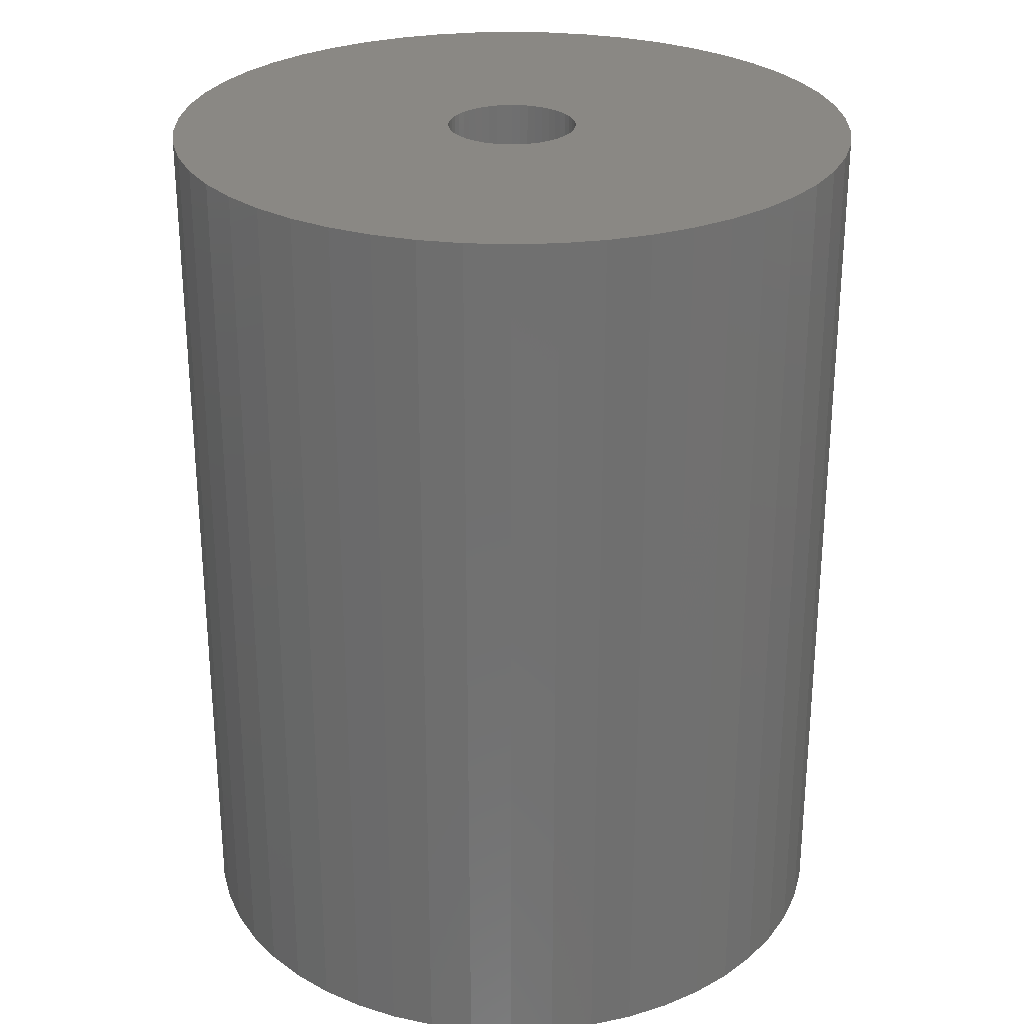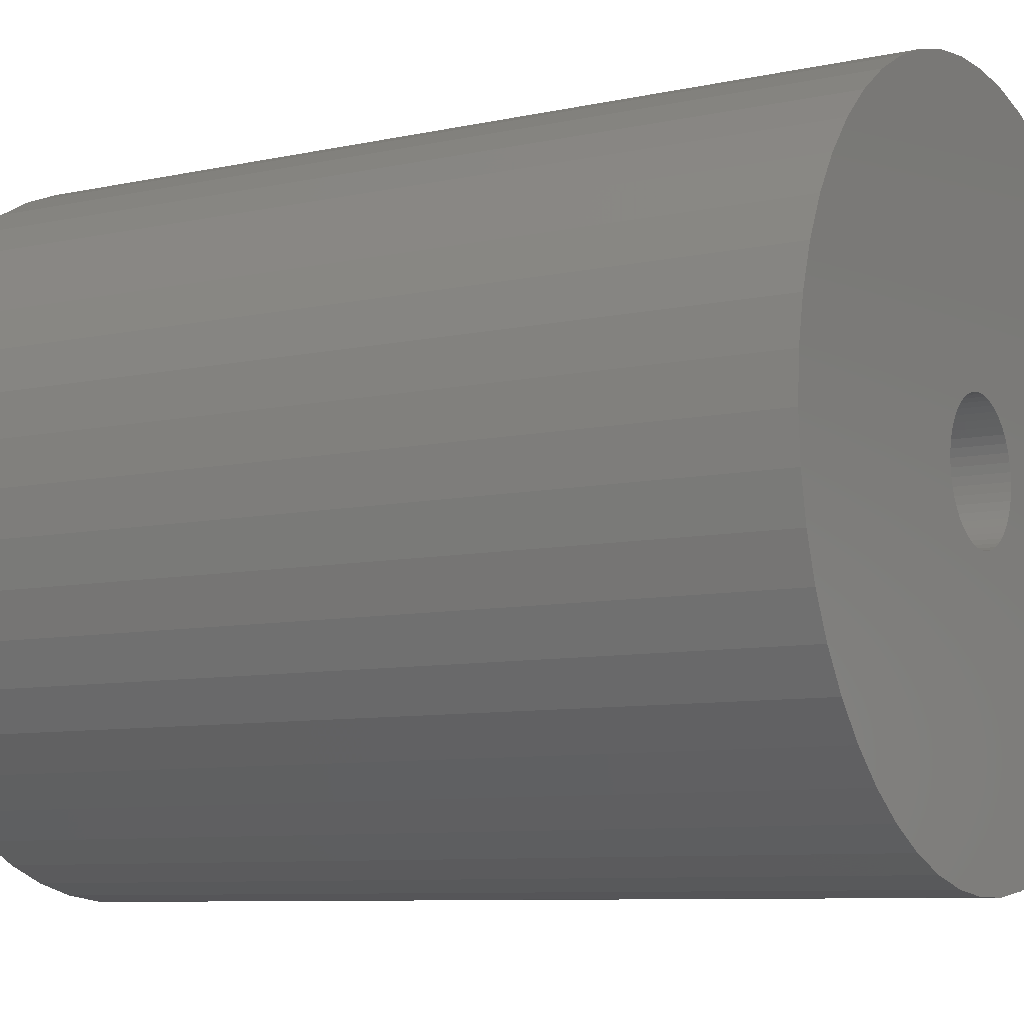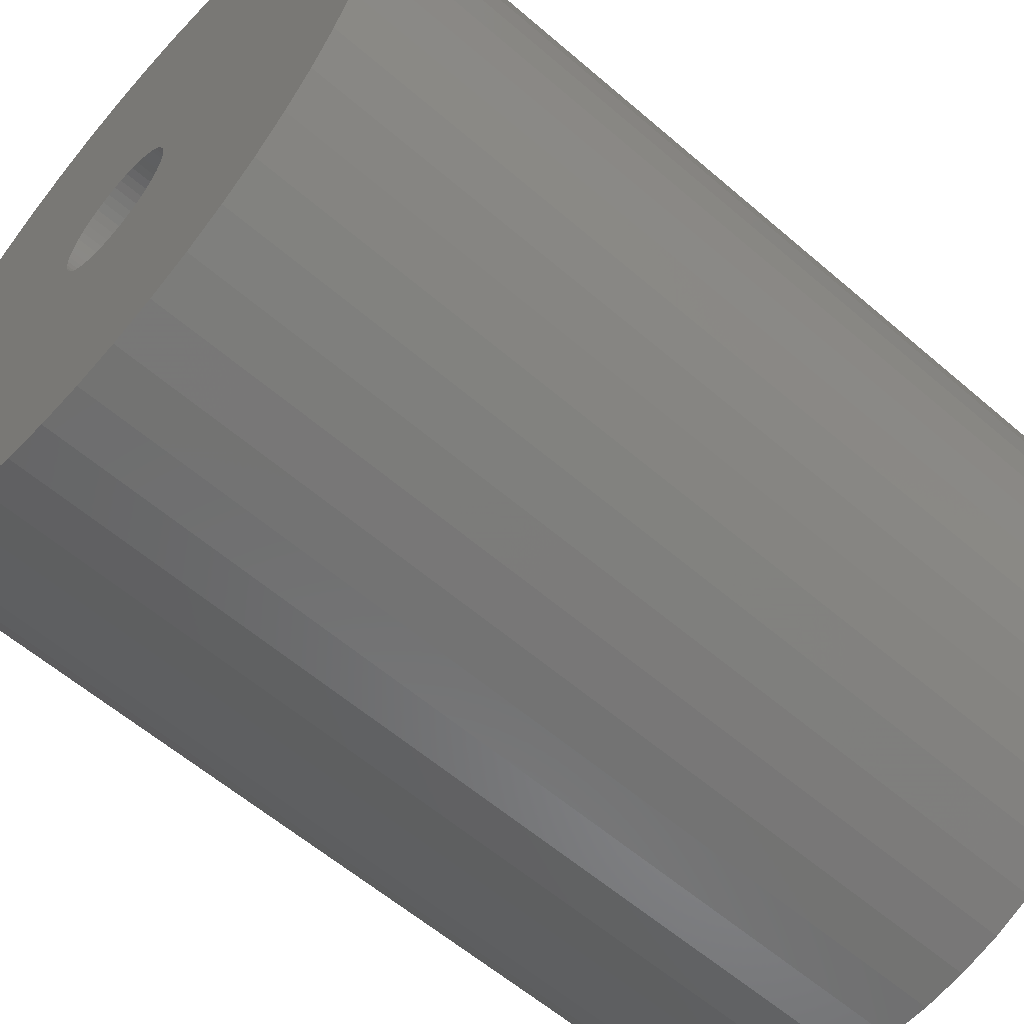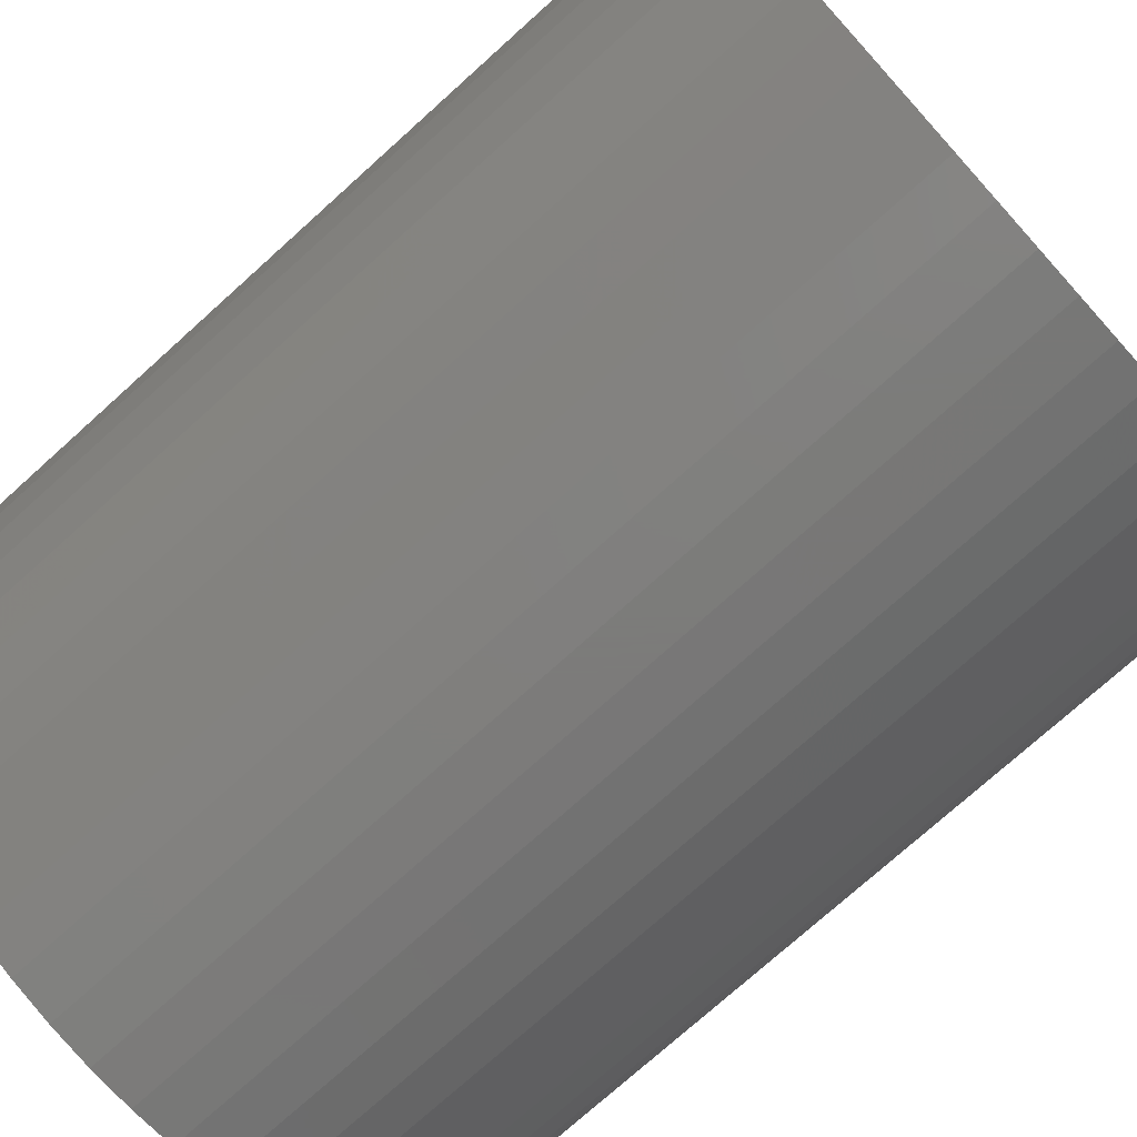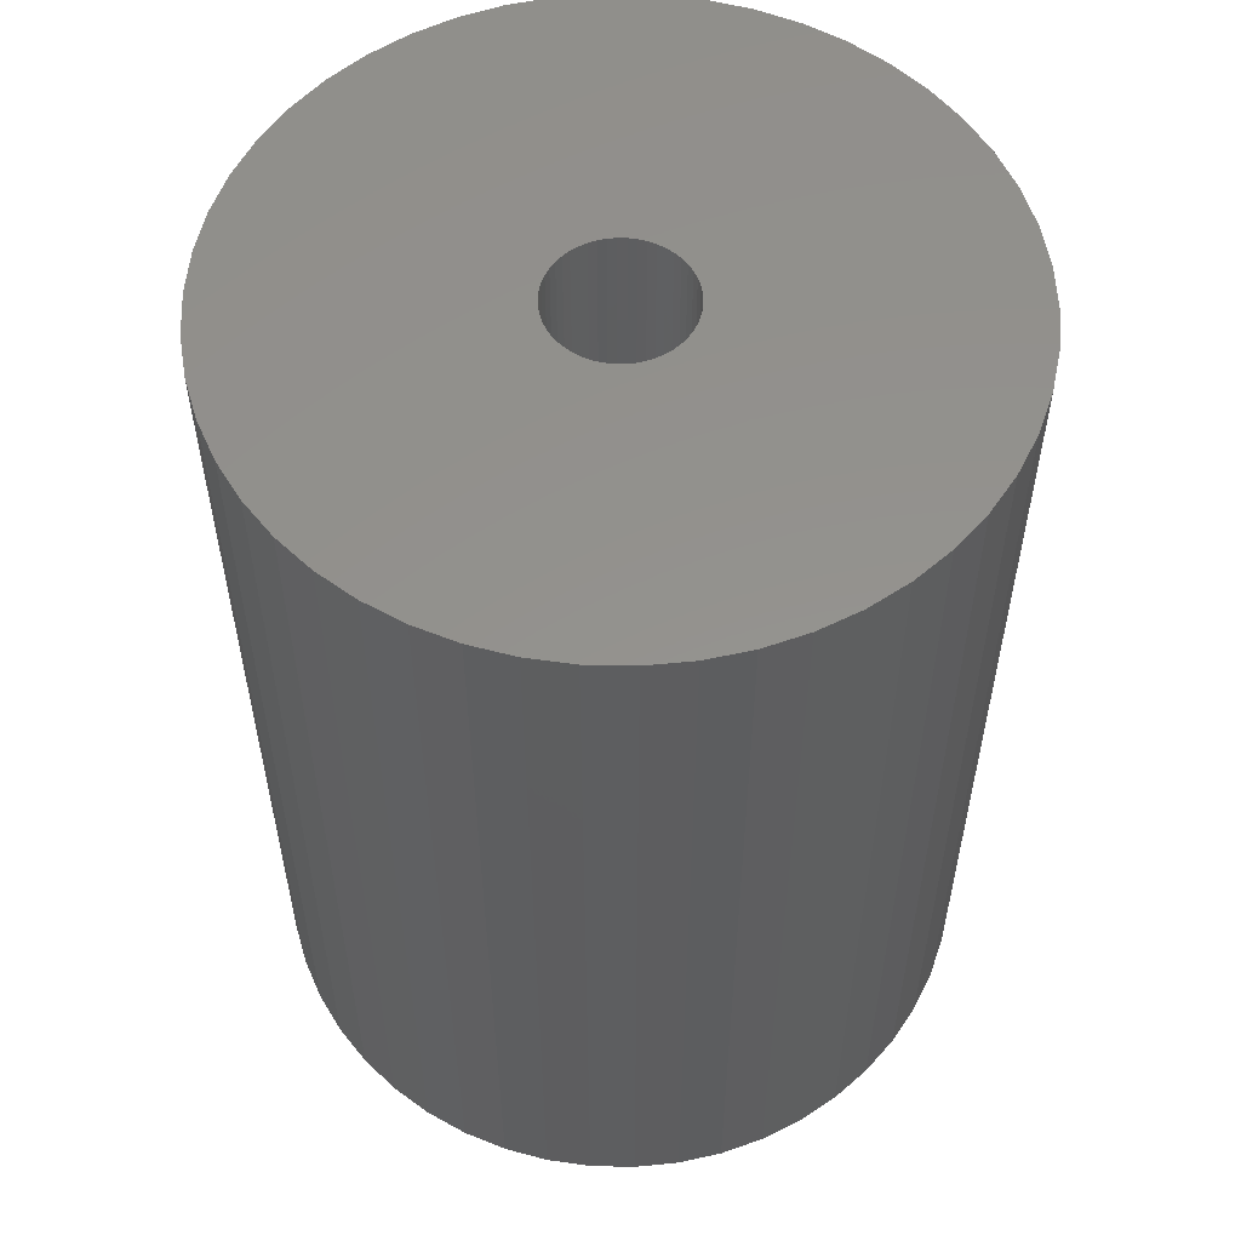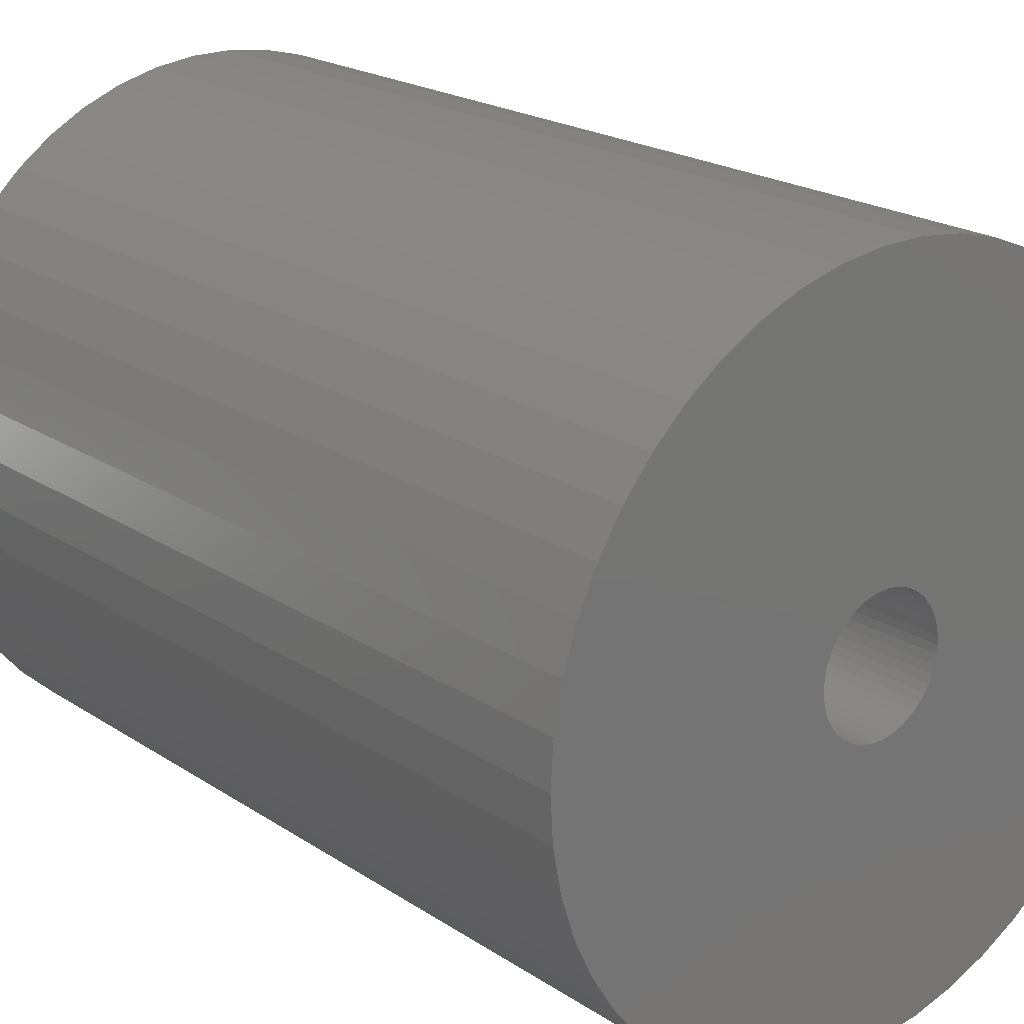
<metadata>
{"format":"stl","ext":"stl","renderer":"f3d","projection":"perspective","resolution":1024,"background":"white","views":[{"elev":27.4,"azim":-169.1,"up":"+Z"},{"elev":-8.2,"azim":-58.8,"up":"+Y"},{"elev":-59.2,"azim":48.4,"up":"+Y"},{"elev":-75.1,"azim":132.0,"up":"+Y"},{"elev":55.7,"azim":22.9,"up":"+Z"},{"elev":20.8,"azim":-40.4,"up":"+Y"}]}
</metadata>
<code>
# stl→obj: 200 verts, 400 faces
v 18.5 0 24
v 18.35 2.319 -24
v 18.35 2.319 24
v 18.5 0 -24
v -18.5 0 -24
v -18.35 2.319 24
v -18.35 2.319 -24
v -18.5 0 24
v 1.162 18.46 -24
v -1.162 18.46 24
v 1.162 18.46 24
v -1.162 18.46 -24
v -1.162 -18.46 -24
v 1.162 -18.46 24
v -1.162 -18.46 24
v 1.162 -18.46 -24
v 13.49 12.66 -24
v 11.79 14.25 24
v 13.49 12.66 24
v 11.79 14.25 -24
v -11.79 14.25 -24
v -13.49 12.66 24
v -11.79 14.25 24
v -13.49 12.66 -24
v -5.717 17.59 -24
v -7.877 16.74 24
v -5.717 17.59 24
v -7.877 16.74 -24
v 16.21 -8.912 24
v 17.2 -6.81 -24
v 17.2 -6.81 24
v 16.21 -8.912 -24
v 17.2 6.81 24
v 16.21 8.912 -24
v 16.21 8.912 24
v 17.2 6.81 -24
v 14.97 10.87 -24
v 14.97 10.87 24
v 7.877 16.74 -24
v 5.717 17.59 24
v 7.877 16.74 24
v 5.717 17.59 -24
v 9.913 15.62 -24
v 9.913 15.62 24
v -17.2 6.81 -24
v -16.21 8.912 24
v -16.21 8.912 -24
v -17.2 6.81 24
v -14.97 10.87 -24
v -14.97 10.87 24
v -17.92 4.601 -24
v -17.92 4.601 24
v -3.467 18.17 -24
v -3.467 18.17 24
v 3.467 -18.17 24
v 3.467 -18.17 -24
v 17.92 4.601 24
v 17.92 4.601 -24
v 3.467 18.17 24
v 3.467 18.17 -24
v 3.5 0 24
v 3.472 0.4387 24
v 18.35 -2.319 24
v 3.39 0.8704 24
v 3.472 -0.4387 24
v 3.254 1.288 24
v 17.92 -4.601 24
v 3.067 1.686 24
v 3.39 -0.8704 24
v 2.832 2.057 24
v 2.551 2.396 24
v 3.254 -1.288 24
v 2.231 2.697 24
v 1.875 2.955 24
v 3.067 -1.686 24
v 1.49 3.167 24
v 14.97 -10.87 24
v 2.832 -2.057 24
v 1.082 3.329 24
v 0.6558 3.438 24
v 0.2198 3.493 24
v -0.2198 3.493 24
v -0.6558 3.438 24
v -1.082 3.329 24
v -1.49 3.167 24
v -1.875 2.955 24
v -9.913 15.62 24
v -2.231 2.697 24
v -2.551 2.396 24
v -2.832 2.057 24
v 13.49 -12.66 24
v 2.551 -2.396 24
v 11.79 -14.25 24
v 2.231 -2.697 24
v 9.913 -15.62 24
v 1.875 -2.955 24
v 7.877 -16.74 24
v 1.49 -3.167 24
v 5.717 -17.59 24
v 1.082 -3.329 24
v 0.6558 -3.438 24
v 0.2198 -3.493 24
v -0.2198 -3.493 24
v -0.6558 -3.438 24
v -3.467 -18.17 24
v -1.082 -3.329 24
v -5.717 -17.59 24
v -1.49 -3.167 24
v -7.877 -16.74 24
v -1.875 -2.955 24
v -9.913 -15.62 24
v -2.231 -2.697 24
v -11.79 -14.25 24
v -2.551 -2.396 24
v -13.49 -12.66 24
v -2.832 -2.057 24
v -14.97 -10.87 24
v -3.067 -1.686 24
v -16.21 -8.912 24
v -3.254 -1.288 24
v -17.2 -6.81 24
v -3.39 -0.8704 24
v -17.92 -4.601 24
v -3.472 -0.4387 24
v -18.35 -2.319 24
v -3.5 0 24
v -3.067 1.686 24
v -3.254 1.288 24
v -3.39 0.8704 24
v -3.472 0.4387 24
v -9.913 15.62 -24
v 18.35 -2.319 -24
v 14.97 -10.87 -24
v 13.49 -12.66 -24
v 17.92 -4.601 -24
v -16.21 -8.912 -24
v -17.2 -6.81 -24
v 3.5 0 -24
v 3.472 -0.4387 -24
v 3.39 -0.8704 -24
v 3.472 0.4387 -24
v 3.254 -1.288 -24
v 3.067 -1.686 -24
v 3.39 0.8704 -24
v 2.832 -2.057 -24
v 2.551 -2.396 -24
v 11.79 -14.25 -24
v 3.254 1.288 -24
v 2.231 -2.697 -24
v 9.913 -15.62 -24
v 1.875 -2.955 -24
v 7.877 -16.74 -24
v 3.067 1.686 -24
v 1.49 -3.167 -24
v 5.717 -17.59 -24
v 2.832 2.057 -24
v 1.082 -3.329 -24
v 0.6558 -3.438 -24
v 0.2198 -3.493 -24
v -0.2198 -3.493 -24
v -0.6558 -3.438 -24
v -3.467 -18.17 -24
v -1.082 -3.329 -24
v -5.717 -17.59 -24
v -1.49 -3.167 -24
v -7.877 -16.74 -24
v -1.875 -2.955 -24
v -9.913 -15.62 -24
v -2.231 -2.697 -24
v -11.79 -14.25 -24
v -2.551 -2.396 -24
v -13.49 -12.66 -24
v -2.832 -2.057 -24
v -14.97 -10.87 -24
v 2.551 2.396 -24
v 2.231 2.697 -24
v 1.875 2.955 -24
v 1.49 3.167 -24
v 1.082 3.329 -24
v 0.6558 3.438 -24
v 0.2198 3.493 -24
v -0.2198 3.493 -24
v -0.6558 3.438 -24
v -1.082 3.329 -24
v -1.49 3.167 -24
v -1.875 2.955 -24
v -2.231 2.697 -24
v -2.551 2.396 -24
v -2.832 2.057 -24
v -3.067 1.686 -24
v -3.254 1.288 -24
v -3.39 0.8704 -24
v -3.472 0.4387 -24
v -3.5 0 -24
v -3.067 -1.686 -24
v -3.254 -1.288 -24
v -3.39 -0.8704 -24
v -17.92 -4.601 -24
v -3.472 -0.4387 -24
v -18.35 -2.319 -24
f 1 2 3
f 2 1 4
f 5 6 7
f 6 5 8
f 9 10 11
f 10 9 12
f 13 14 15
f 14 13 16
f 17 18 19
f 18 17 20
f 21 22 23
f 22 21 24
f 25 26 27
f 26 25 28
f 29 30 31
f 30 29 32
f 33 34 35
f 34 33 36
f 35 37 38
f 37 35 34
f 39 40 41
f 40 39 42
f 43 41 44
f 41 43 39
f 45 46 47
f 46 45 48
f 49 22 24
f 22 49 50
f 51 48 45
f 48 51 52
f 53 27 54
f 27 53 25
f 16 55 14
f 55 16 56
f 57 36 33
f 36 57 58
f 3 58 57
f 58 3 2
f 38 17 19
f 17 38 37
f 42 59 40
f 59 42 60
f 60 11 59
f 11 60 9
f 20 44 18
f 44 20 43
f 47 50 49
f 50 47 46
f 7 52 51
f 52 7 6
f 61 1 3
f 62 3 57
f 1 61 63
f 64 57 33
f 65 63 61
f 66 33 35
f 63 65 67
f 68 35 38
f 69 67 65
f 70 38 19
f 67 69 31
f 71 19 18
f 72 31 69
f 73 18 44
f 31 72 29
f 74 44 41
f 75 29 72
f 76 41 40
f 29 75 77
f 78 77 75
f 3 62 61
f 79 40 59
f 57 64 62
f 33 66 64
f 35 68 66
f 38 70 68
f 19 71 70
f 18 73 71
f 44 74 73
f 41 76 74
f 80 59 11
f 40 79 76
f 59 80 79
f 11 81 80
f 11 82 81
f 10 82 11
f 82 10 83
f 54 83 10
f 83 54 84
f 27 84 54
f 84 27 85
f 26 85 27
f 85 26 86
f 87 86 26
f 86 87 88
f 23 88 87
f 88 23 89
f 22 89 23
f 89 22 90
f 50 90 22
f 77 78 91
f 92 91 78
f 91 92 93
f 94 93 92
f 93 94 95
f 96 95 94
f 95 96 97
f 98 97 96
f 97 98 99
f 100 99 98
f 99 100 55
f 101 55 100
f 55 101 14
f 102 14 101
f 103 14 102
f 15 103 104
f 105 104 106
f 103 15 14
f 107 106 108
f 109 108 110
f 111 110 112
f 113 112 114
f 115 114 116
f 117 116 118
f 119 118 120
f 121 120 122
f 104 105 15
f 123 122 124
f 125 124 126
f 90 50 127
f 106 107 105
f 46 127 50
f 108 109 107
f 127 46 128
f 110 111 109
f 48 128 46
f 112 113 111
f 128 48 129
f 114 115 113
f 52 129 48
f 116 117 115
f 129 52 130
f 118 119 117
f 6 130 52
f 120 121 119
f 130 6 126
f 122 123 121
f 8 126 6
f 124 125 123
f 126 8 125
f 28 87 26
f 87 28 131
f 131 23 87
f 23 131 21
f 12 54 10
f 54 12 53
f 63 4 1
f 4 63 132
f 91 133 77
f 133 91 134
f 31 135 67
f 135 31 30
f 67 132 63
f 132 67 135
f 136 121 137
f 121 136 119
f 138 4 132
f 139 132 135
f 4 138 2
f 140 135 30
f 141 2 138
f 142 30 32
f 2 141 58
f 143 32 133
f 144 58 141
f 145 133 134
f 58 144 36
f 146 134 147
f 148 36 144
f 149 147 150
f 36 148 34
f 151 150 152
f 153 34 148
f 154 152 155
f 34 153 37
f 156 37 153
f 132 139 138
f 157 155 56
f 135 140 139
f 30 142 140
f 32 143 142
f 133 145 143
f 134 146 145
f 147 149 146
f 150 151 149
f 152 154 151
f 158 56 16
f 155 157 154
f 56 158 157
f 16 159 158
f 16 160 159
f 13 160 16
f 160 13 161
f 162 161 13
f 161 162 163
f 164 163 162
f 163 164 165
f 166 165 164
f 165 166 167
f 168 167 166
f 167 168 169
f 170 169 168
f 169 170 171
f 172 171 170
f 171 172 173
f 174 173 172
f 37 156 17
f 175 17 156
f 17 175 20
f 176 20 175
f 20 176 43
f 177 43 176
f 43 177 39
f 178 39 177
f 39 178 42
f 179 42 178
f 42 179 60
f 180 60 179
f 60 180 9
f 181 9 180
f 182 9 181
f 12 182 183
f 53 183 184
f 182 12 9
f 25 184 185
f 28 185 186
f 131 186 187
f 21 187 188
f 24 188 189
f 49 189 190
f 47 190 191
f 45 191 192
f 183 53 12
f 51 192 193
f 7 193 194
f 173 174 195
f 184 25 53
f 136 195 174
f 185 28 25
f 195 136 196
f 186 131 28
f 137 196 136
f 187 21 131
f 196 137 197
f 188 24 21
f 198 197 137
f 189 49 24
f 197 198 199
f 190 47 49
f 200 199 198
f 191 45 47
f 199 200 194
f 192 51 45
f 5 194 200
f 193 7 51
f 194 5 7
f 152 95 97
f 95 152 150
f 147 91 93
f 91 147 134
f 77 32 29
f 32 77 133
f 137 123 198
f 123 137 121
f 155 97 99
f 97 155 152
f 56 99 55
f 99 56 155
f 162 15 105
f 15 162 13
f 166 107 109
f 107 166 164
f 164 105 107
f 105 164 162
f 172 117 174
f 117 172 115
f 172 113 115
f 113 172 170
f 198 125 200
f 125 198 123
f 200 8 5
f 8 200 125
f 150 93 95
f 93 150 147
f 174 119 136
f 119 174 117
f 168 109 111
f 109 168 166
f 170 111 113
f 111 170 168
f 138 62 141
f 62 138 61
f 126 193 130
f 193 126 194
f 182 81 82
f 81 182 181
f 159 103 102
f 103 159 160
f 176 71 73
f 71 176 175
f 188 88 89
f 88 188 187
f 185 84 85
f 84 185 184
f 148 68 153
f 68 148 66
f 141 64 144
f 64 141 62
f 153 70 156
f 70 153 68
f 179 76 79
f 76 179 178
f 178 74 76
f 74 178 177
f 127 189 90
f 189 127 190
f 90 188 89
f 188 90 189
f 129 191 128
f 191 129 192
f 187 86 88
f 86 187 186
f 184 83 84
f 83 184 183
f 158 102 101
f 102 158 159
f 144 66 148
f 66 144 64
f 156 71 175
f 71 156 70
f 180 79 80
f 79 180 179
f 181 80 81
f 80 181 180
f 177 73 74
f 73 177 176
f 128 190 127
f 190 128 191
f 130 192 129
f 192 130 193
f 186 85 86
f 85 186 185
f 183 82 83
f 82 183 182
f 146 78 145
f 78 146 92
f 142 69 140
f 69 142 72
f 140 65 139
f 65 140 69
f 118 196 120
f 196 118 195
f 154 100 98
f 100 154 157
f 146 94 92
f 94 146 149
f 145 75 143
f 75 145 78
f 139 61 138
f 61 139 65
f 163 108 106
f 108 163 165
f 120 197 122
f 197 120 196
f 124 194 126
f 194 124 199
f 157 101 100
f 101 157 158
f 151 98 96
f 98 151 154
f 149 96 94
f 96 149 151
f 143 72 142
f 72 143 75
f 167 112 110
f 112 167 169
f 161 106 104
f 106 161 163
f 169 114 112
f 114 169 171
f 114 173 116
f 173 114 171
f 122 199 124
f 199 122 197
f 160 104 103
f 104 160 161
f 116 195 118
f 195 116 173
f 165 110 108
f 110 165 167

</code>
